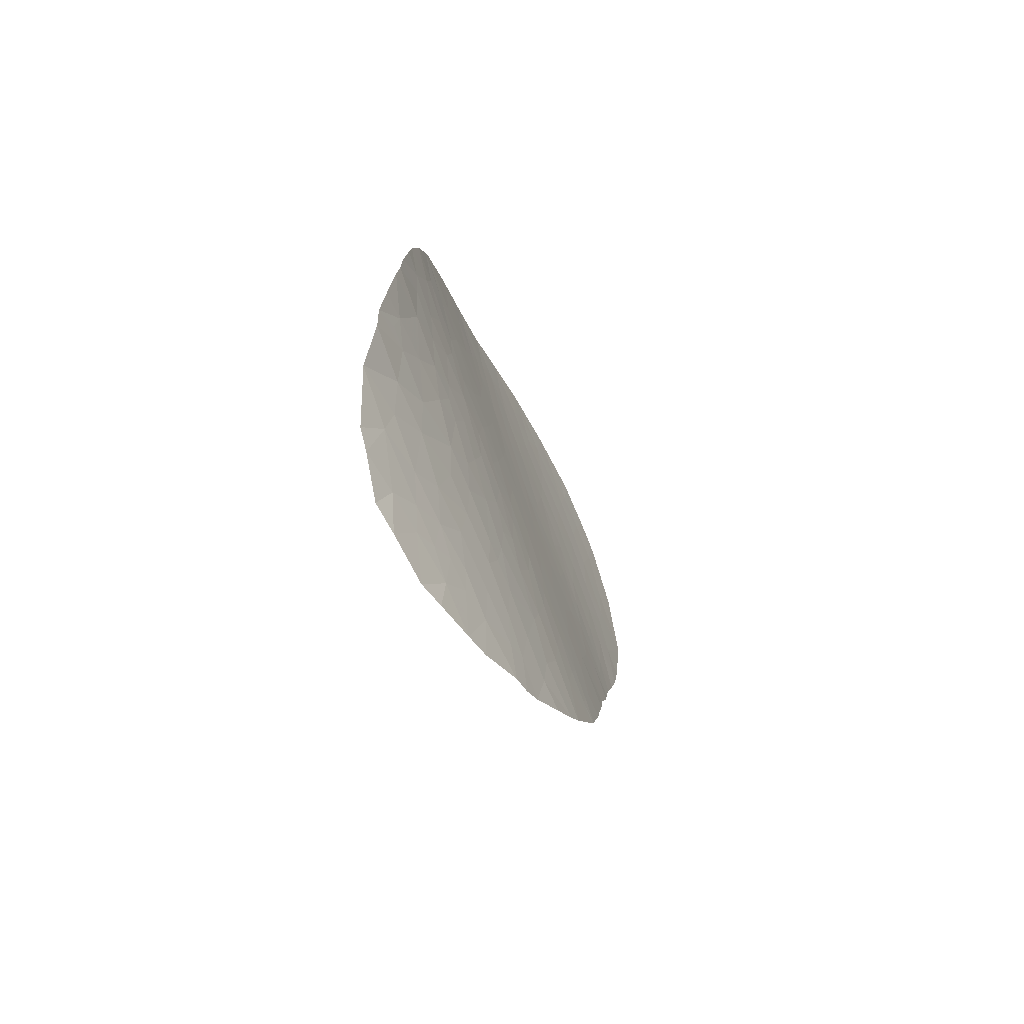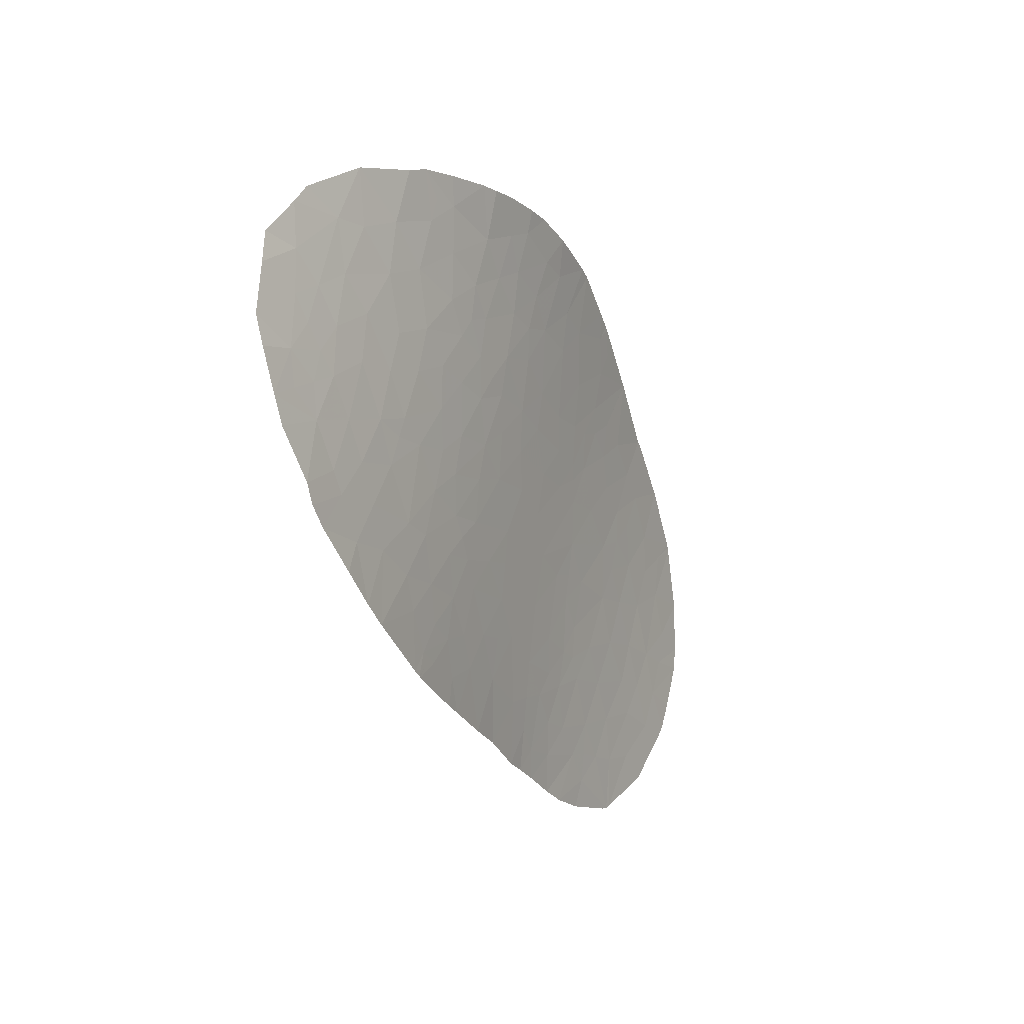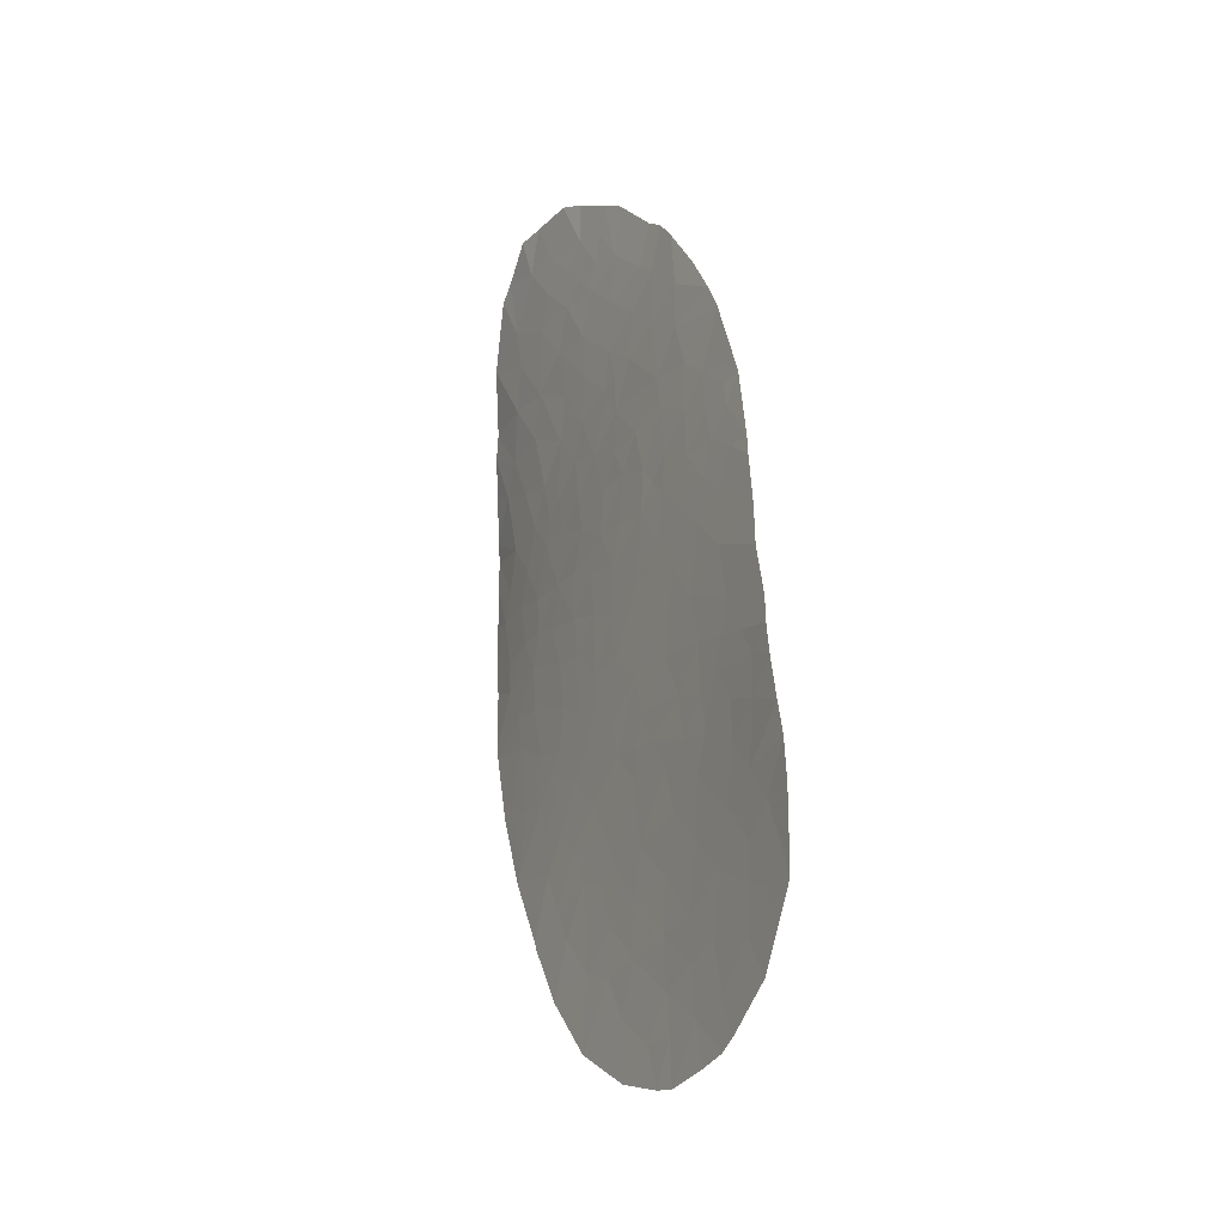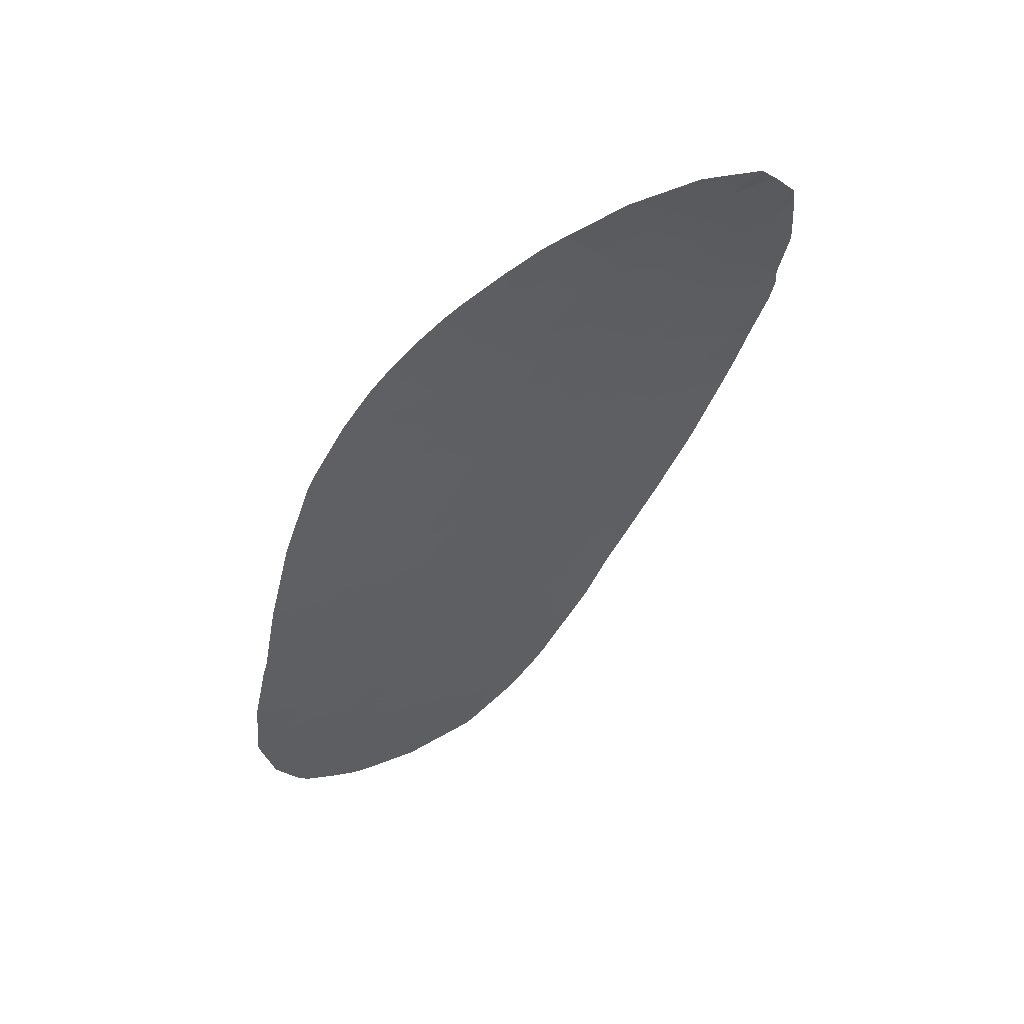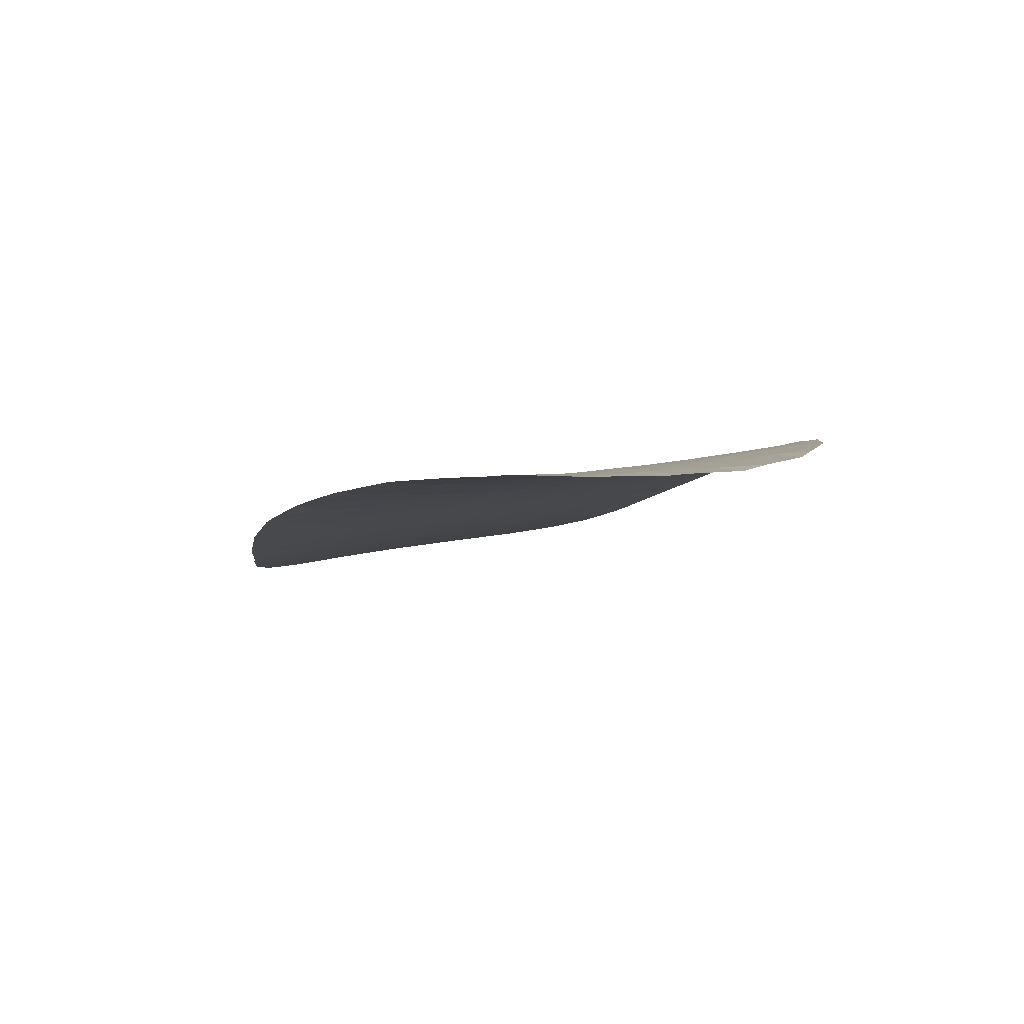
<metadata>
{"format":"obj","ext":"obj","renderer":"f3d","projection":"perspective","resolution":1024,"background":"white","views":[{"elev":62.5,"azim":177.3,"up":"+Y"},{"elev":41.9,"azim":-142.6,"up":"+Y"},{"elev":-64.6,"azim":171.4,"up":"+Y"},{"elev":34.7,"azim":69.0,"up":"+Y"},{"elev":67.8,"azim":92.6,"up":"+Y"}]}
</metadata>
<code>
v -34.97 51.07 73.32
v -34.71 52.43 72.63
v -34.59 52.33 73.67
v -34.77 51.21 74.45
v -35.08 50.26 73.86
v -35.32 50.44 72.28
v -35.07 51.66 71.65
v -35.96 49.77 69.93
v -36.36 48.96 69.12
v -35.96 49 71.02
v -36.49 47.86 70.02
v -36.17 49.7 68.94
v -36.9 48.25 67.58
v -37.28 47.59 66.8
v -36.79 49.23 66.6
v -37.21 48.51 65.74
v -35.93 50.57 68.65
v -36.39 49.53 68.05
v -34.51 52.94 73.11
v -34.36 53.82 72.22
v -35.5 53.14 65.46
v -34.77 54.6 66
v -35.16 54.22 64.53
v -35.8 53.66 62.32
v -36.29 53.18 61.03
v -36.37 52.49 62.2
v -36.46 51.77 63.4
v -35.71 53.34 63.6
v -35.19 54.56 63.23
v -36.95 51.86 60.85
v -36.92 51.34 62.03
v -37.26 51.19 60.77
v -37.32 51.7 59.56
v -35.8 54.23 60.78
v -35.82 54.5 60.01
v -36.24 53.79 59.77
v -35.3 55 61.3
v -34.7 56.22 60.72
v -35.17 55.57 60.4
v -34.12 56.04 65.76
v -33.88 56.67 64.97
v -34.59 55.43 64.34
v -33.8 56.68 65.74
v -33.4 57.34 66.49
v -33.4 57.33 66.51
v -34.2 55.58 67.03
v -33.73 56.51 68.24
v -34.33 54.94 68.43
v -33.77 56.23 68.92
v -34.13 55.33 68.96
v -34.27 54.82 69.54
v -33.97 55.58 69.91
v -34.61 55.67 63.24
v -35.03 55.16 62.28
v -35.43 54.4 62.28
v -33.33 57.75 64.42
v -34.05 56.75 63.06
v -34.62 55.93 62.32
v -33.46 57.67 63.75
v -39.68 36.05 71.72
v -40.16 34.89 71.46
v -40.13 35.7 70.16
v -39.82 35.19 72.54
v -38.59 36.79 75.37
v -38.05 37.68 76.26
v -37.96 37.34 77.09
v -38.8 35.52 76.44
v -39.18 35.4 75.07
v -37.91 37.46 77.13
v -38.7 37.39 74
v -39.23 36.68 72.76
v -39.43 35.61 73.67
v -38.62 38.32 72.95
v -38.54 39.25 71.97
v -39.14 37.65 71.68
v -37.86 37.6 77.16
v -39.94 38.23 66.95
v -40.31 37.34 66.42
v -40.06 37.43 67.62
v -38.24 41.95 69.63
v -38.52 40.89 69.8
v -38.23 41.43 70.34
v -35.9 44.42 76.68
v -35.9 44.4 76.68
v -36.61 42.91 75.4
v -36.42 43.99 74.96
v -36.55 44.28 74.07
v -36.97 43.75 72.88
v -36.79 43.22 74.31
v -36.59 44.74 73.38
v -36.27 45.01 74.41
v -37.57 44.47 69.45
v -37.23 44.29 71.13
v -38.03 43.12 69.12
v -37.62 43.22 70.73
v -37.38 43.28 71.72
v -37.87 42.15 71
v -36.53 45.37 72.88
v -37.13 43.92 71.98
v -36.97 44.33 72.22
v -36.84 45.33 71.59
v -37.92 46.77 65.16
v -38.1 46.79 64.31
v -38.16 46.02 65.08
v -38.57 45.62 63.84
v -38.16 45.18 66.13
v -37.74 46.66 66.03
v -38.46 45.07 64.96
v -38.56 43.66 66.24
v -38.98 42.81 65.48
v -38.96 42.25 66.23
v -38.95 43.48 64.81
v -39.42 41.93 64.64
v -39.98 39.13 65.55
v -39.63 39.92 66.16
v -39.62 39.4 66.88
v -39.67 40.39 65.38
v -39.24 40.77 66.81
v -39.14 39.52 68.87
v -38.86 39.72 69.86
v -39.23 38.94 69.28
v -36.94 41.6 75.59
v -37.44 40.98 74.31
v -37.15 42.19 74.02
v -39.55 38.76 68.07
v -39.15 38.48 70.38
v -38.32 40.69 70.97
v -37.89 40.65 72.87
v -38.13 38.94 74.18
v -38.18 39.62 73.01
v -37.6 40.15 74.75
v -37.24 40.51 75.76
v -37.76 38.96 75.7
v -40.57 35.13 68.91
v -40.11 36.51 68.89
v -40.47 35.75 68.33
v -40.43 36.22 67.7
v -38.25 37.95 75.1
v -39.63 37.09 70.28
v -40.91 35.56 66.3
v -40.74 36.31 65.84
v -40.8 35.1 67.78
v -39.6 34.77 74.3
v -39.51 38.17 69.15
v -37.12 39.69 77.22
v -37.82 40.19 73.79
v -36.56 41.7 76.99
v -36.49 41.98 76.92
v -40.21 38.22 65.64
v -40.53 37.39 65.25
v -34.99 49.26 75.54
v -35.28 47.59 76.04
v -35.56 47.91 74.39
v -35.52 46.88 75.68
v -35.38 47.01 76.21
v -36.08 46.41 73.69
v -35.79 48.01 73.14
v -36.66 46.79 70.61
v -36.28 47.6 71.36
v -39.44 43.68 62.65
v -39.8 42.58 62.41
v -39.32 43.18 63.67
v -40.09 40.2 63.76
v -39.99 41.21 63.16
v -38.13 43.83 67.87
v -38.6 42.08 67.98
v -35.88 45.8 75.27
v -37.13 45.32 70.33
v -36.48 46.3 72.03
v -37.81 45.22 67.53
v -37.35 45.75 68.89
v -38.17 44.47 66.94
v -39.03 44.79 62.99
v -38.97 44.27 63.83
v -39.74 43.07 62.13
v -39.29 44.78 62.01
v -39.46 44.95 61.19
v -38.87 45.64 62.61
v -39.17 45.42 61.7
v -35.77 49.8 70.85
v -35.63 49.83 71.49
v -35.49 50.68 70.9
v -37.26 46.9 67.83
v -36.75 47.99 68.64
v -36.94 46.82 69.34
v -39.34 45.04 61.52
v -35.62 49.24 72.36
v -39.45 45.02 61.16
v -37.67 47.5 65.17
v -38.42 46.72 63.04
v -38.71 46.72 61.87
v -38.32 47.73 62.1
v -37.88 48.03 63.5
v -37.38 48.76 64.59
v -37.72 48.81 62.97
v -38.21 49.53 59.83
v -37.86 49.87 60.61
v -37.6 51 59.59
v -37.45 50.19 61.83
v -37.02 50.54 63.12
v -38.62 48.3 60.08
v -37.99 48.98 61.52
v -36.84 50.21 64.6
v -38.87 47.49 60.3
v -36 51.87 65.65
v -35.53 52.61 66.66
v -35.98 51.39 66.77
v -36.46 50.44 66.09
v -36.51 51.2 64.38
v -36.71 50.93 63.88
v -35.26 52.67 68.17
v -35.68 51.58 68.08
v -35.52 51.71 68.75
v -36.19 50.48 67.39
v -35.16 52.44 69.41
v -35.52 51.35 69.43
v -38.63 47.31 61.42
v -39.39 45.28 61.05
v -36.94 49.43 65.53
v -35.11 52.01 70.64
v -34.72 52.79 71.77
v -34.71 53.28 70.59
v -34.3 54.35 71.57
v -34.76 53.72 68.89
v -34.19 54.73 71.11
v -35.92 52.53 64.53
v -35.85 44.66 76.63
v -35.66 46.06 75.96
v -35.4 46.88 76.24
v -35.41 48.94 73.86
v -40.4 38.14 64.8
v -39.38 39.58 67.73
v -40.33 38.77 64.4
v -38.98 40.57 68.24
v -37.46 42.26 72.66
v -37.48 41.52 73.46
v -41.08 34.62 67.05
v -41.31 33.13 68.79
v -41.14 32.57 70.89
v -40.75 33.74 70.61
v -40.45 33.68 72.26
v -40.58 32.84 73.24
v -40.73 32.73 72.68
v -40.03 34.21 73.33
v -39.76 33.85 75.15
v -40.29 33.19 73.97
v -41.3 33.35 68.41
v -39.48 34.3 75.58
v -40.69 34.42 69.62
v -41.32 33.19 68.62
v -34.08 57.05 61.73
v -33.66 57.53 62.37
v -37.04 52.25 59.71
v -35.79 53.94 61.55
v -34.82 54.08 67.26
v -34.94 49.66 75.35
f 3 2 1
f 1 4 3
f 4 1 5
f 5 1 6
f 7 6 1
f 1 2 7
f 11 8 9
f 11 10 8
f 12 9 8
f 16 14 13
f 13 15 16
f 12 8 17
f 18 12 17
f 3 19 2
f 2 19 20
f 23 21 22
f 26 24 25
f 26 27 28
f 28 24 26
f 29 24 28
f 30 26 25
f 30 31 26
f 31 27 26
f 33 32 30
f 25 34 35
f 35 36 25
f 39 37 38
f 42 40 41
f 41 40 43
f 40 44 43
f 47 45 46
f 46 40 22
f 47 46 48
f 48 49 47
f 49 50 51
f 51 52 49
f 53 29 42
f 34 37 35
f 55 29 54
f 54 37 55
f 56 41 44
f 44 41 43
f 53 42 41
f 41 57 53
f 58 53 57
f 53 54 29
f 53 58 54
f 58 37 54
f 39 35 37
f 59 41 56
f 59 57 41
f 62 61 60
f 63 60 61
f 66 65 64
f 64 67 66
f 67 64 68
f 65 66 69
f 72 70 71
f 75 73 74
f 76 65 69
f 79 77 78
f 82 80 81
f 86 84 83
f 86 85 84
f 89 86 87
f 87 88 89
f 90 88 87
f 87 91 90
f 91 87 86
f 95 93 92
f 92 94 95
f 95 96 93
f 96 95 97
f 97 95 94
f 94 80 97
f 91 98 90
f 96 88 99
f 100 99 88
f 100 88 90
f 90 98 100
f 99 93 96
f 99 100 93
f 101 93 100
f 100 98 101
f 104 102 103
f 104 103 105
f 104 106 107
f 104 107 102
f 108 104 105
f 111 109 110
f 109 112 110
f 113 110 112
f 113 111 110
f 116 115 114
f 115 117 114
f 118 117 115
f 115 116 118
f 121 120 119
f 124 123 122
f 122 85 124
f 119 125 121
f 120 126 74
f 74 127 120
f 74 128 127
f 130 74 73
f 73 129 130
f 132 123 131
f 74 130 128
f 131 133 132
f 131 129 133
f 136 134 135
f 135 137 136
f 134 62 135
f 138 129 70
f 70 64 138
f 65 138 64
f 135 62 139
f 137 141 140
f 140 142 137
f 71 75 60
f 143 68 72
f 135 79 137
f 142 136 137
f 136 142 134
f 144 121 125
f 121 144 126
f 137 78 141
f 137 79 78
f 144 125 79
f 79 135 144
f 139 126 144
f 144 135 139
f 73 70 129
f 133 145 132
f 126 120 121
f 132 122 123
f 131 123 146
f 146 129 131
f 130 146 128
f 130 129 146
f 128 146 123
f 147 122 132
f 147 148 122
f 132 145 147
f 78 149 150
f 78 77 149
f 126 75 74
f 153 152 151
f 153 154 152
f 154 155 152
f 157 156 153
f 11 158 159
f 162 160 161
f 164 163 113
f 164 162 161
f 164 113 162
f 166 165 109
f 109 111 166
f 91 167 156
f 168 93 101
f 158 168 101
f 101 169 158
f 92 170 165
f 92 171 170
f 165 172 109
f 105 173 174
f 161 160 175
f 106 109 172
f 160 173 176
f 175 176 177
f 175 160 176
f 105 178 173
f 179 176 173
f 173 178 179
f 10 181 180
f 8 10 180
f 182 181 6
f 107 183 14
f 185 184 183
f 185 11 184
f 11 9 184
f 176 186 177
f 187 181 10
f 157 169 156
f 157 159 169
f 159 187 10
f 159 157 187
f 6 181 187
f 176 179 186
f 188 177 186
f 9 13 184
f 9 18 13
f 14 16 189
f 189 107 14
f 181 182 180
f 8 180 182
f 190 178 105
f 190 191 178
f 191 179 178
f 193 190 103
f 193 192 190
f 107 189 102
f 103 102 189
f 193 194 195
f 198 196 197
f 198 197 32
f 32 33 198
f 31 199 200
f 201 197 196
f 199 31 32
f 32 197 199
f 199 197 202
f 197 201 202
f 195 194 203
f 203 200 195
f 202 201 204
f 204 192 202
f 207 206 205
f 209 208 205
f 209 203 208
f 210 203 209
f 200 203 210
f 212 211 206
f 206 207 212
f 212 213 211
f 207 205 208
f 214 212 207
f 214 17 212
f 214 207 208
f 213 212 17
f 216 215 213
f 191 217 204
f 192 217 191
f 192 204 217
f 194 189 16
f 218 179 191
f 191 204 218
f 218 188 179
f 194 16 219
f 220 216 182
f 220 215 216
f 15 219 16
f 220 182 7
f 221 2 20
f 221 7 2
f 221 223 222
f 221 20 223
f 221 222 220
f 220 7 221
f 215 220 222
f 219 15 208
f 194 219 203
f 214 208 15
f 15 18 214
f 214 18 17
f 211 213 215
f 219 208 203
f 211 215 224
f 222 223 225
f 225 51 222
f 51 48 224
f 222 224 215
f 222 51 224
f 226 209 205
f 226 27 209
f 21 205 206
f 195 200 199
f 199 202 195
f 200 27 31
f 200 210 27
f 27 210 209
f 193 195 192
f 192 195 202
f 193 103 189
f 189 194 193
f 192 191 190
f 213 17 216
f 216 8 182
f 216 17 8
f 13 18 15
f 170 171 183
f 107 106 170
f 170 183 107
f 162 174 173
f 173 160 162
f 108 112 109
f 109 106 108
f 162 112 174
f 108 174 112
f 108 105 174
f 156 169 98
f 156 98 91
f 168 92 93
f 92 168 171
f 229 228 227
f 154 228 229
f 154 229 155
f 172 165 170
f 183 171 185
f 106 172 170
f 185 171 168
f 168 158 185
f 11 185 158
f 158 169 159
f 157 153 230
f 151 230 153
f 153 156 167
f 167 154 153
f 116 77 125
f 116 114 149
f 149 77 116
f 114 231 149
f 150 149 231
f 148 85 122
f 116 125 232
f 114 233 231
f 119 232 125
f 119 234 232
f 118 116 232
f 232 234 118
f 81 234 119
f 119 120 81
f 117 233 114
f 117 163 233
f 96 97 235
f 148 84 85
f 96 235 88
f 89 124 85
f 106 104 108
f 103 190 105
f 162 113 112
f 92 165 94
f 101 98 169
f 166 94 165
f 94 166 80
f 117 118 111
f 111 113 117
f 89 85 86
f 89 235 124
f 89 88 235
f 80 166 234
f 234 81 80
f 80 82 97
f 111 118 166
f 113 163 117
f 118 234 166
f 124 236 123
f 124 235 236
f 97 128 235
f 97 127 128
f 128 123 236
f 128 236 235
f 120 127 81
f 97 82 127
f 82 81 127
f 142 140 237
f 240 238 239
f 243 242 241
f 240 243 241
f 240 239 243
f 245 143 244
f 244 246 245
f 241 63 61
f 241 244 63
f 237 247 142
f 79 125 77
f 133 138 65
f 138 133 129
f 73 71 70
f 73 75 71
f 139 60 75
f 139 62 60
f 139 75 126
f 76 145 133
f 133 65 76
f 78 150 141
f 72 68 64
f 64 70 72
f 67 68 248
f 143 248 68
f 143 245 248
f 71 60 63
f 63 72 71
f 244 241 242
f 242 246 244
f 249 61 62
f 249 240 61
f 134 249 62
f 241 61 240
f 244 72 63
f 244 143 72
f 250 238 249
f 249 134 250
f 238 240 249
f 250 142 247
f 250 134 142
f 91 86 83
f 167 227 228
f 154 167 228
f 83 227 167
f 167 91 83
f 58 38 37
f 58 251 38
f 57 252 251
f 252 57 59
f 58 57 251
f 253 25 36
f 24 29 55
f 55 254 24
f 55 37 254
f 34 25 254
f 254 37 34
f 24 254 25
f 253 33 30
f 30 25 253
f 29 28 23
f 32 31 30
f 42 23 22
f 22 40 42
f 29 23 42
f 40 46 45
f 45 44 40
f 226 205 21
f 28 27 226
f 23 226 21
f 23 28 226
f 46 22 255
f 46 255 48
f 22 21 206
f 206 255 22
f 255 211 224
f 224 48 255
f 255 206 211
f 49 48 50
f 51 50 48
f 225 52 51
f 6 7 182
f 188 186 179
f 183 184 13
f 14 183 13
f 187 157 230
f 256 230 151
f 256 5 230
f 4 5 256
f 187 230 5
f 5 6 187
f 10 11 159
f 12 18 9

</code>
